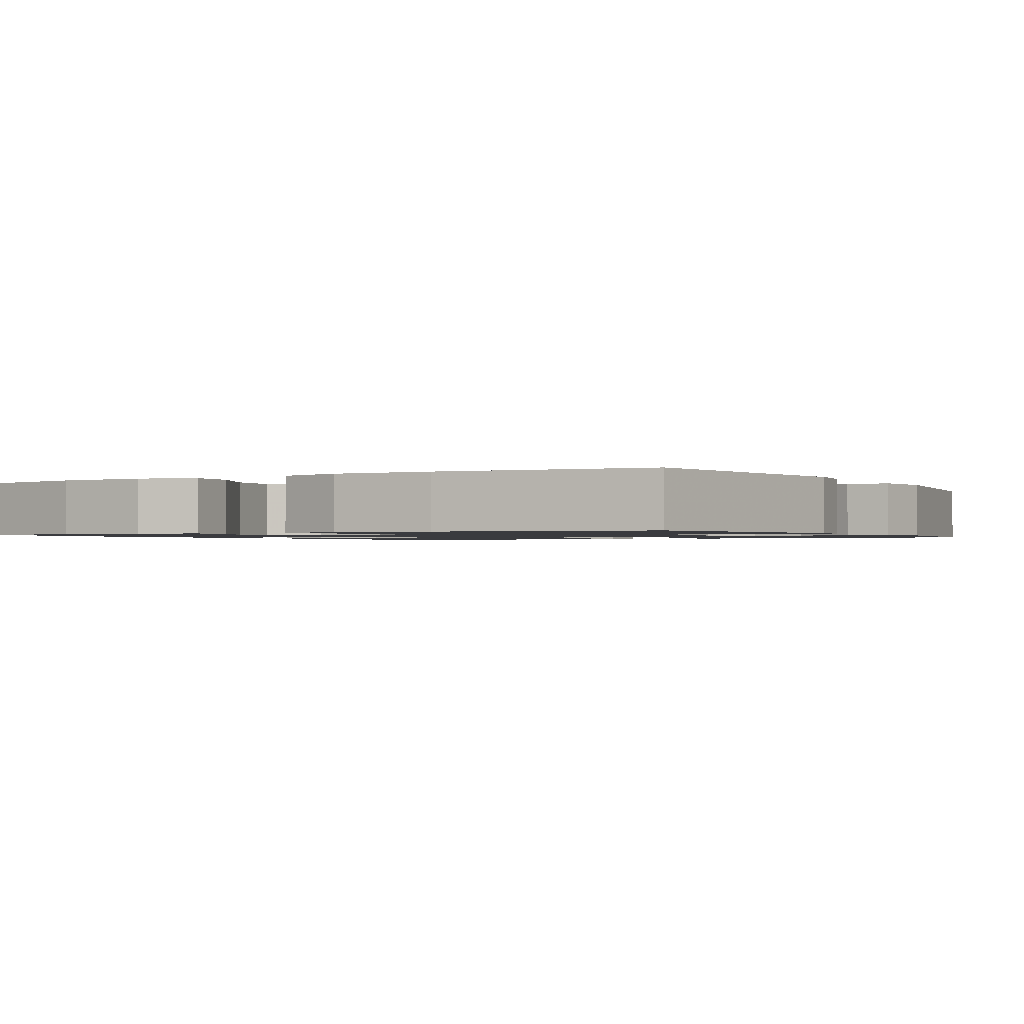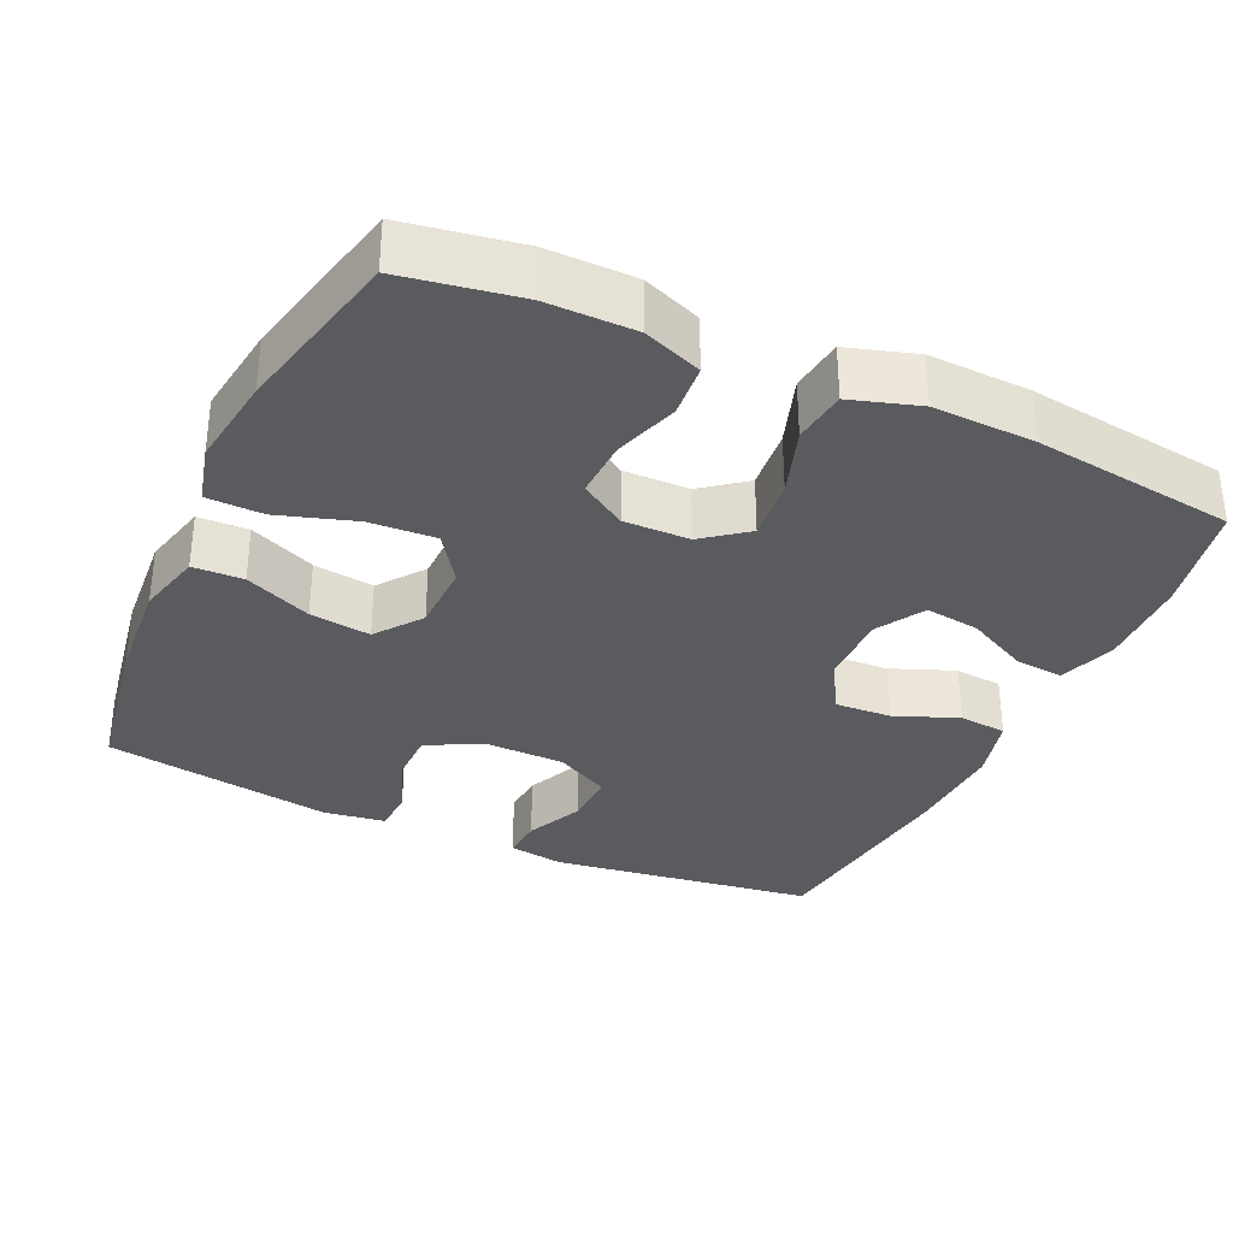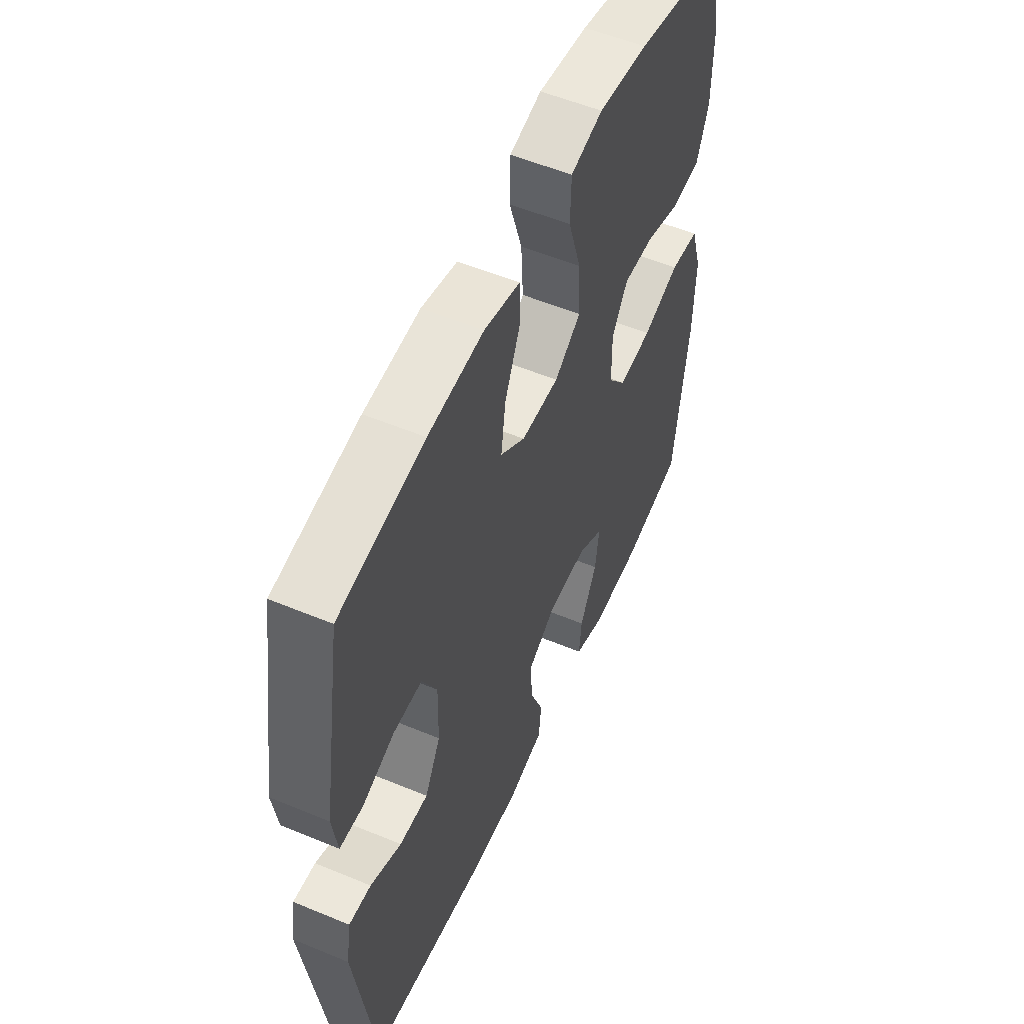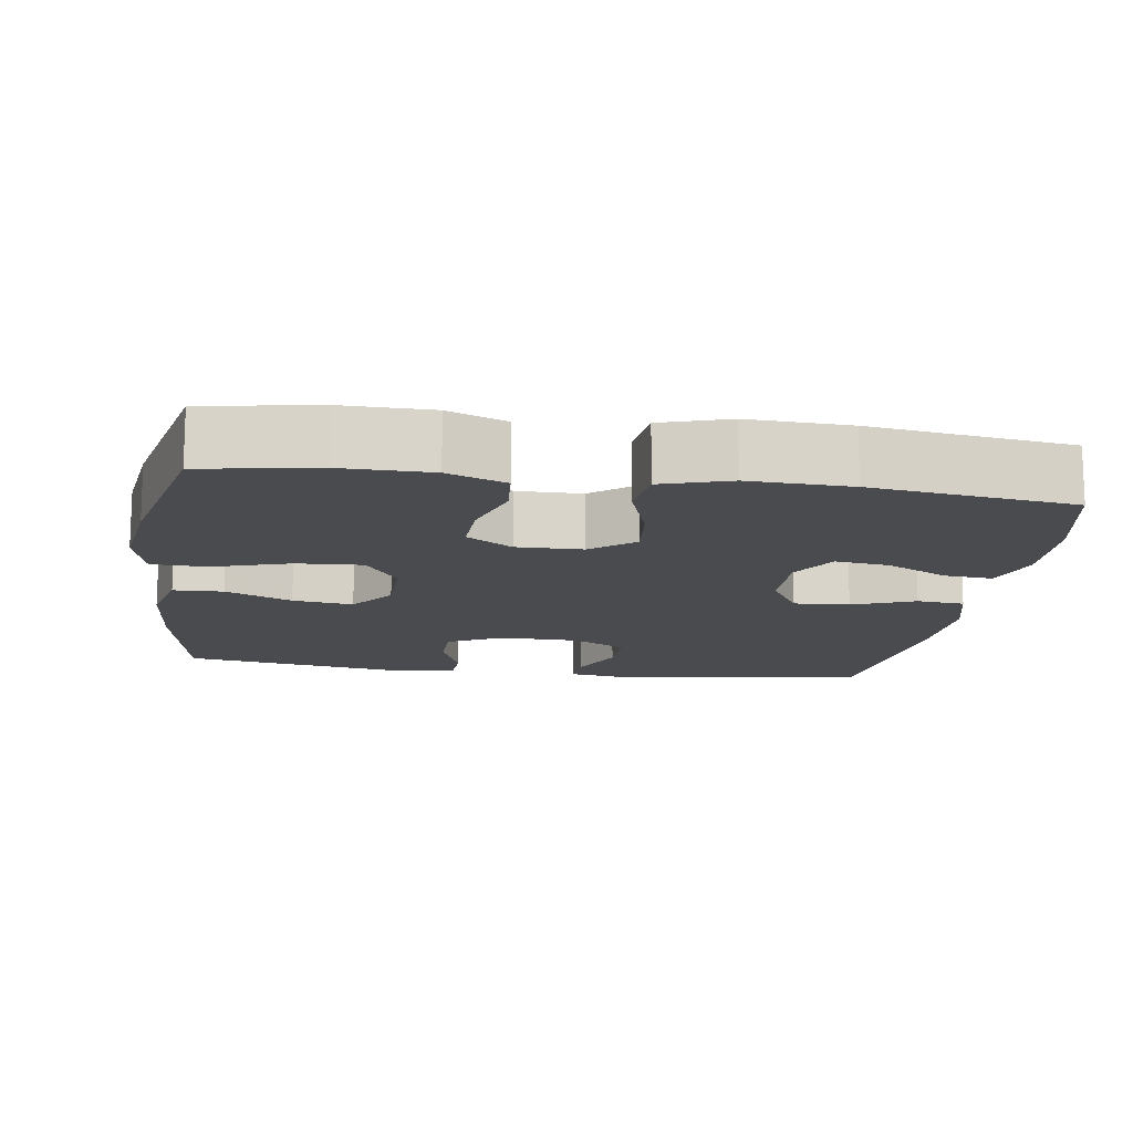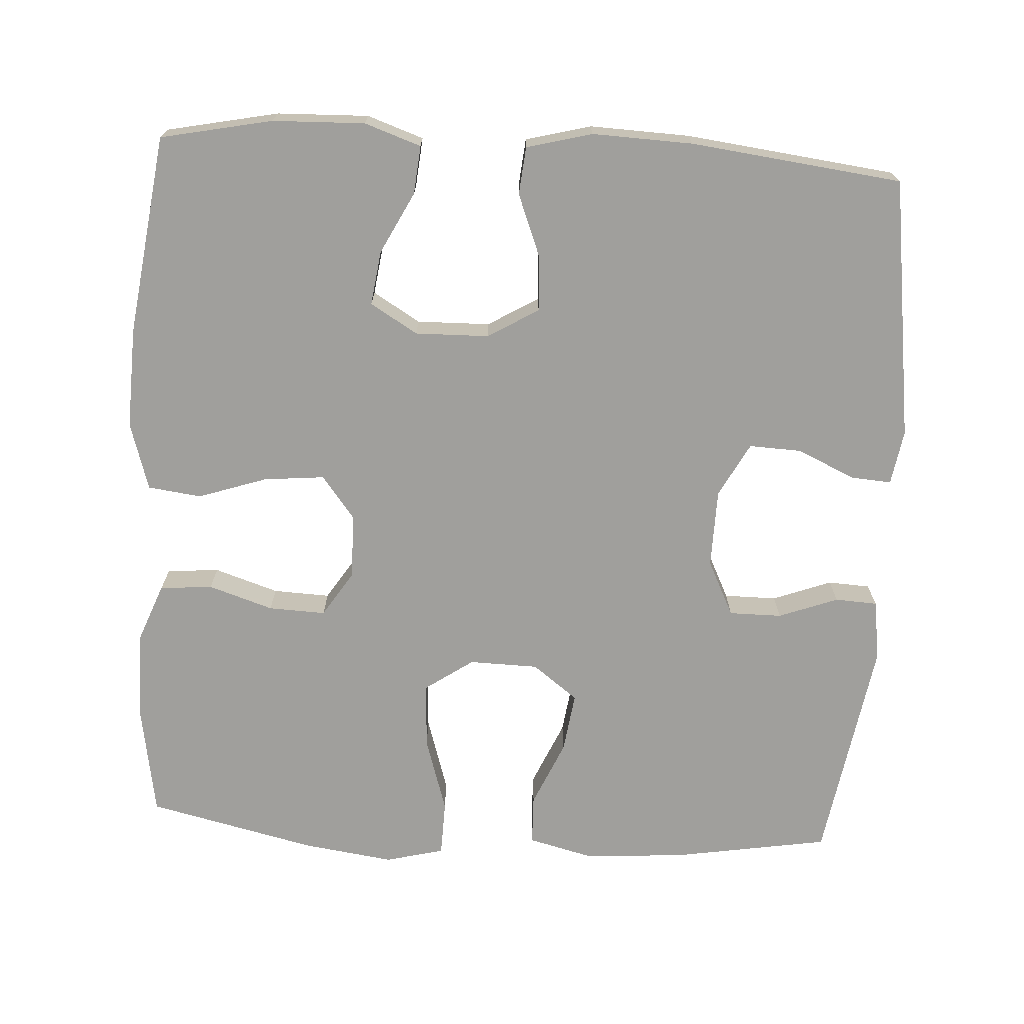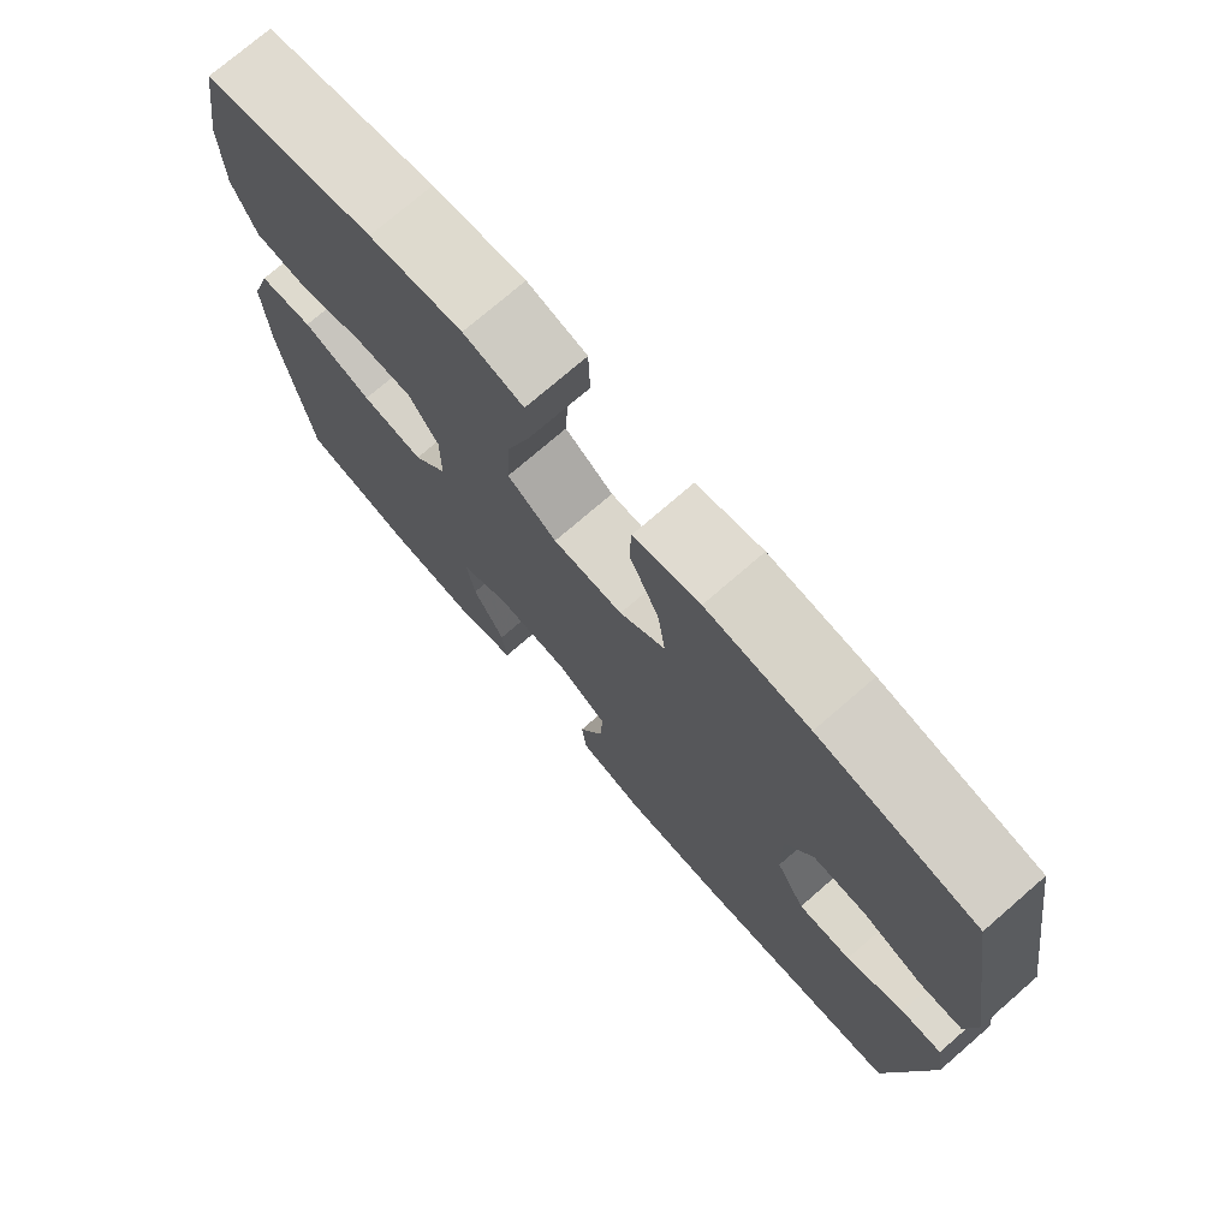
<metadata>
{"format":"obj","ext":"obj","renderer":"f3d","projection":"perspective","resolution":1024,"background":"white","views":[{"elev":-1.2,"azim":-149.8,"up":"+Y"},{"elev":-33.4,"azim":65.4,"up":"+Y"},{"elev":55.0,"azim":-66.3,"up":"+Z"},{"elev":-14.0,"azim":81.7,"up":"+Y"},{"elev":-71.2,"azim":176.6,"up":"+Y"},{"elev":74.8,"azim":-130.9,"up":"+Z"}]}
</metadata>
<code>
v 0.5 0.07 -0.5
v 0.35 0.07 -0.531
v 0.226 0.07 -0.535
v 0.15 0.07 -0.509
v 0.156 0.07 -0.444
v 0.198 0.07 -0.361
v 0.208 0.07 -0.288
v 0.144 0.07 -0.25
v 0.045 0.07 -0.252
v -0.023 0.07 -0.293
v -0.019 0.07 -0.368
v 0.014 0.07 -0.452
v 0.008 0.07 -0.516
v -0.08 0.07 -0.539
v -0.215 0.07 -0.534
v -0.5 0.07 -0.5
v -0.549 0.07 -0.147
v -0.537 0.07 -0.073
v -0.482 0.07 -0.077
v -0.405 0.07 -0.112
v -0.334 0.07 -0.115
v -0.295 0.07 -0.042
v -0.293 0.07 0.064
v -0.33 0.07 0.139
v -0.401 0.07 0.139
v -0.481 0.07 0.109
v -0.538 0.07 0.112
v -0.55 0.07 0.194
v -0.5 0.07 0.5
v -0.29 0.07 0.535
v -0.153 0.07 0.545
v -0.065 0.07 0.523
v -0.063 0.07 0.456
v -0.102 0.07 0.367
v -0.113 0.07 0.286
v -0.052 0.07 0.24
v 0.041 0.07 0.238
v 0.106 0.07 0.283
v 0.101 0.07 0.372
v 0.069 0.07 0.474
v 0.071 0.07 0.549
v 0.15 0.07 0.569
v 0.273 0.07 0.552
v 0.5 0.07 0.5
v 0.526 0.07 0.345
v 0.525 0.07 0.227
v 0.495 0.07 0.149
v 0.424 0.07 0.143
v 0.337 0.07 0.171
v 0.26 0.07 0.174
v 0.221 0.07 0.113
v 0.222 0.07 0.025
v 0.267 0.07 -0.033
v 0.349 0.07 -0.025
v 0.441 0.07 0.006
v 0.513 0.07 -0.003
v 0.541 0.07 -0.094
v 0.536 0.07 -0.23
v 0.5 0 -0.5
v 0.35 0 -0.531
v 0.226 0 -0.535
v 0.15 0 -0.509
v 0.156 0 -0.444
v 0.198 0 -0.361
v 0.208 0 -0.288
v 0.144 0 -0.25
v 0.045 0 -0.252
v -0.023 0 -0.293
v -0.019 0 -0.368
v 0.014 0 -0.452
v 0.008 0 -0.516
v -0.08 0 -0.539
v -0.215 0 -0.534
v -0.5 0 -0.5
v -0.549 0 -0.147
v -0.537 0 -0.073
v -0.482 0 -0.077
v -0.405 0 -0.112
v -0.334 0 -0.115
v -0.295 0 -0.042
v -0.293 0 0.064
v -0.33 0 0.139
v -0.401 0 0.139
v -0.481 0 0.109
v -0.538 0 0.112
v -0.55 0 0.194
v -0.5 0 0.5
v -0.29 0 0.535
v -0.153 0 0.545
v -0.065 0 0.523
v -0.063 0 0.456
v -0.102 0 0.367
v -0.113 0 0.286
v -0.052 0 0.24
v 0.041 0 0.238
v 0.106 0 0.283
v 0.101 0 0.372
v 0.069 0 0.474
v 0.071 0 0.549
v 0.15 0 0.569
v 0.273 0 0.552
v 0.5 0 0.5
v 0.526 0 0.345
v 0.525 0 0.227
v 0.495 0 0.149
v 0.424 0 0.143
v 0.337 0 0.171
v 0.26 0 0.174
v 0.221 0 0.113
v 0.222 0 0.025
v 0.267 0 -0.033
v 0.349 0 -0.025
v 0.441 0 0.006
v 0.513 0 -0.003
v 0.541 0 -0.094
v 0.536 0 -0.23
f 54 55 56 57
f 53 54 57 58
f 46 47 48 49
f 46 49 50
f 45 46 50
f 44 45 50
f 43 44 50
f 42 43 50 51
f 39 40 41 42
f 38 39 42 51
f 31 32 33 34
f 31 34 35
f 30 31 35
f 29 30 35
f 28 29 35 36
f 25 26 27 28
f 24 25 28 36
f 17 18 19 20
f 17 20 21
f 16 17 21
f 15 16 21 22
f 11 12 13 14
f 10 11 14 15
f 3 4 5 6
f 3 6 7
f 2 3 7
f 53 58 1 2
f 52 53 2 7
f 37 38 51 52
f 37 52 7 8
f 23 24 36 37
f 23 37 8 9
f 10 15 22 23
f 9 10 23
f 115 114 113 112
f 116 115 112 111
f 107 106 105 104
f 108 107 104
f 108 104 103
f 108 103 102
f 108 102 101
f 109 108 101 100
f 100 99 98 97
f 109 100 97 96
f 92 91 90 89
f 93 92 89
f 93 89 88
f 93 88 87
f 94 93 87 86
f 86 85 84 83
f 94 86 83 82
f 78 77 76 75
f 79 78 75
f 79 75 74
f 80 79 74 73
f 72 71 70 69
f 73 72 69 68
f 64 63 62 61
f 65 64 61
f 65 61 60
f 60 59 116 111
f 65 60 111 110
f 110 109 96 95
f 66 65 110 95
f 95 94 82 81
f 67 66 95 81
f 81 80 73 68
f 81 68 67
f 1 59 60 2
f 2 60 61 3
f 3 61 62 4
f 4 62 63 5
f 5 63 64 6
f 6 64 65 7
f 7 65 66 8
f 8 66 67 9
f 9 67 68 10
f 10 68 69 11
f 11 69 70 12
f 12 70 71 13
f 13 71 72 14
f 14 72 73 15
f 15 73 74 16
f 16 74 75 17
f 17 75 76 18
f 18 76 77 19
f 19 77 78 20
f 20 78 79 21
f 21 79 80 22
f 22 80 81 23
f 23 81 82 24
f 24 82 83 25
f 25 83 84 26
f 26 84 85 27
f 27 85 86 28
f 28 86 87 29
f 29 87 88 30
f 30 88 89 31
f 31 89 90 32
f 32 90 91 33
f 33 91 92 34
f 34 92 93 35
f 35 93 94 36
f 36 94 95 37
f 37 95 96 38
f 38 96 97 39
f 39 97 98 40
f 40 98 99 41
f 41 99 100 42
f 42 100 101 43
f 43 101 102 44
f 44 102 103 45
f 45 103 104 46
f 46 104 105 47
f 47 105 106 48
f 48 106 107 49
f 49 107 108 50
f 50 108 109 51
f 51 109 110 52
f 52 110 111 53
f 53 111 112 54
f 54 112 113 55
f 55 113 114 56
f 56 114 115 57
f 57 115 116 58
f 58 116 59 1

</code>
